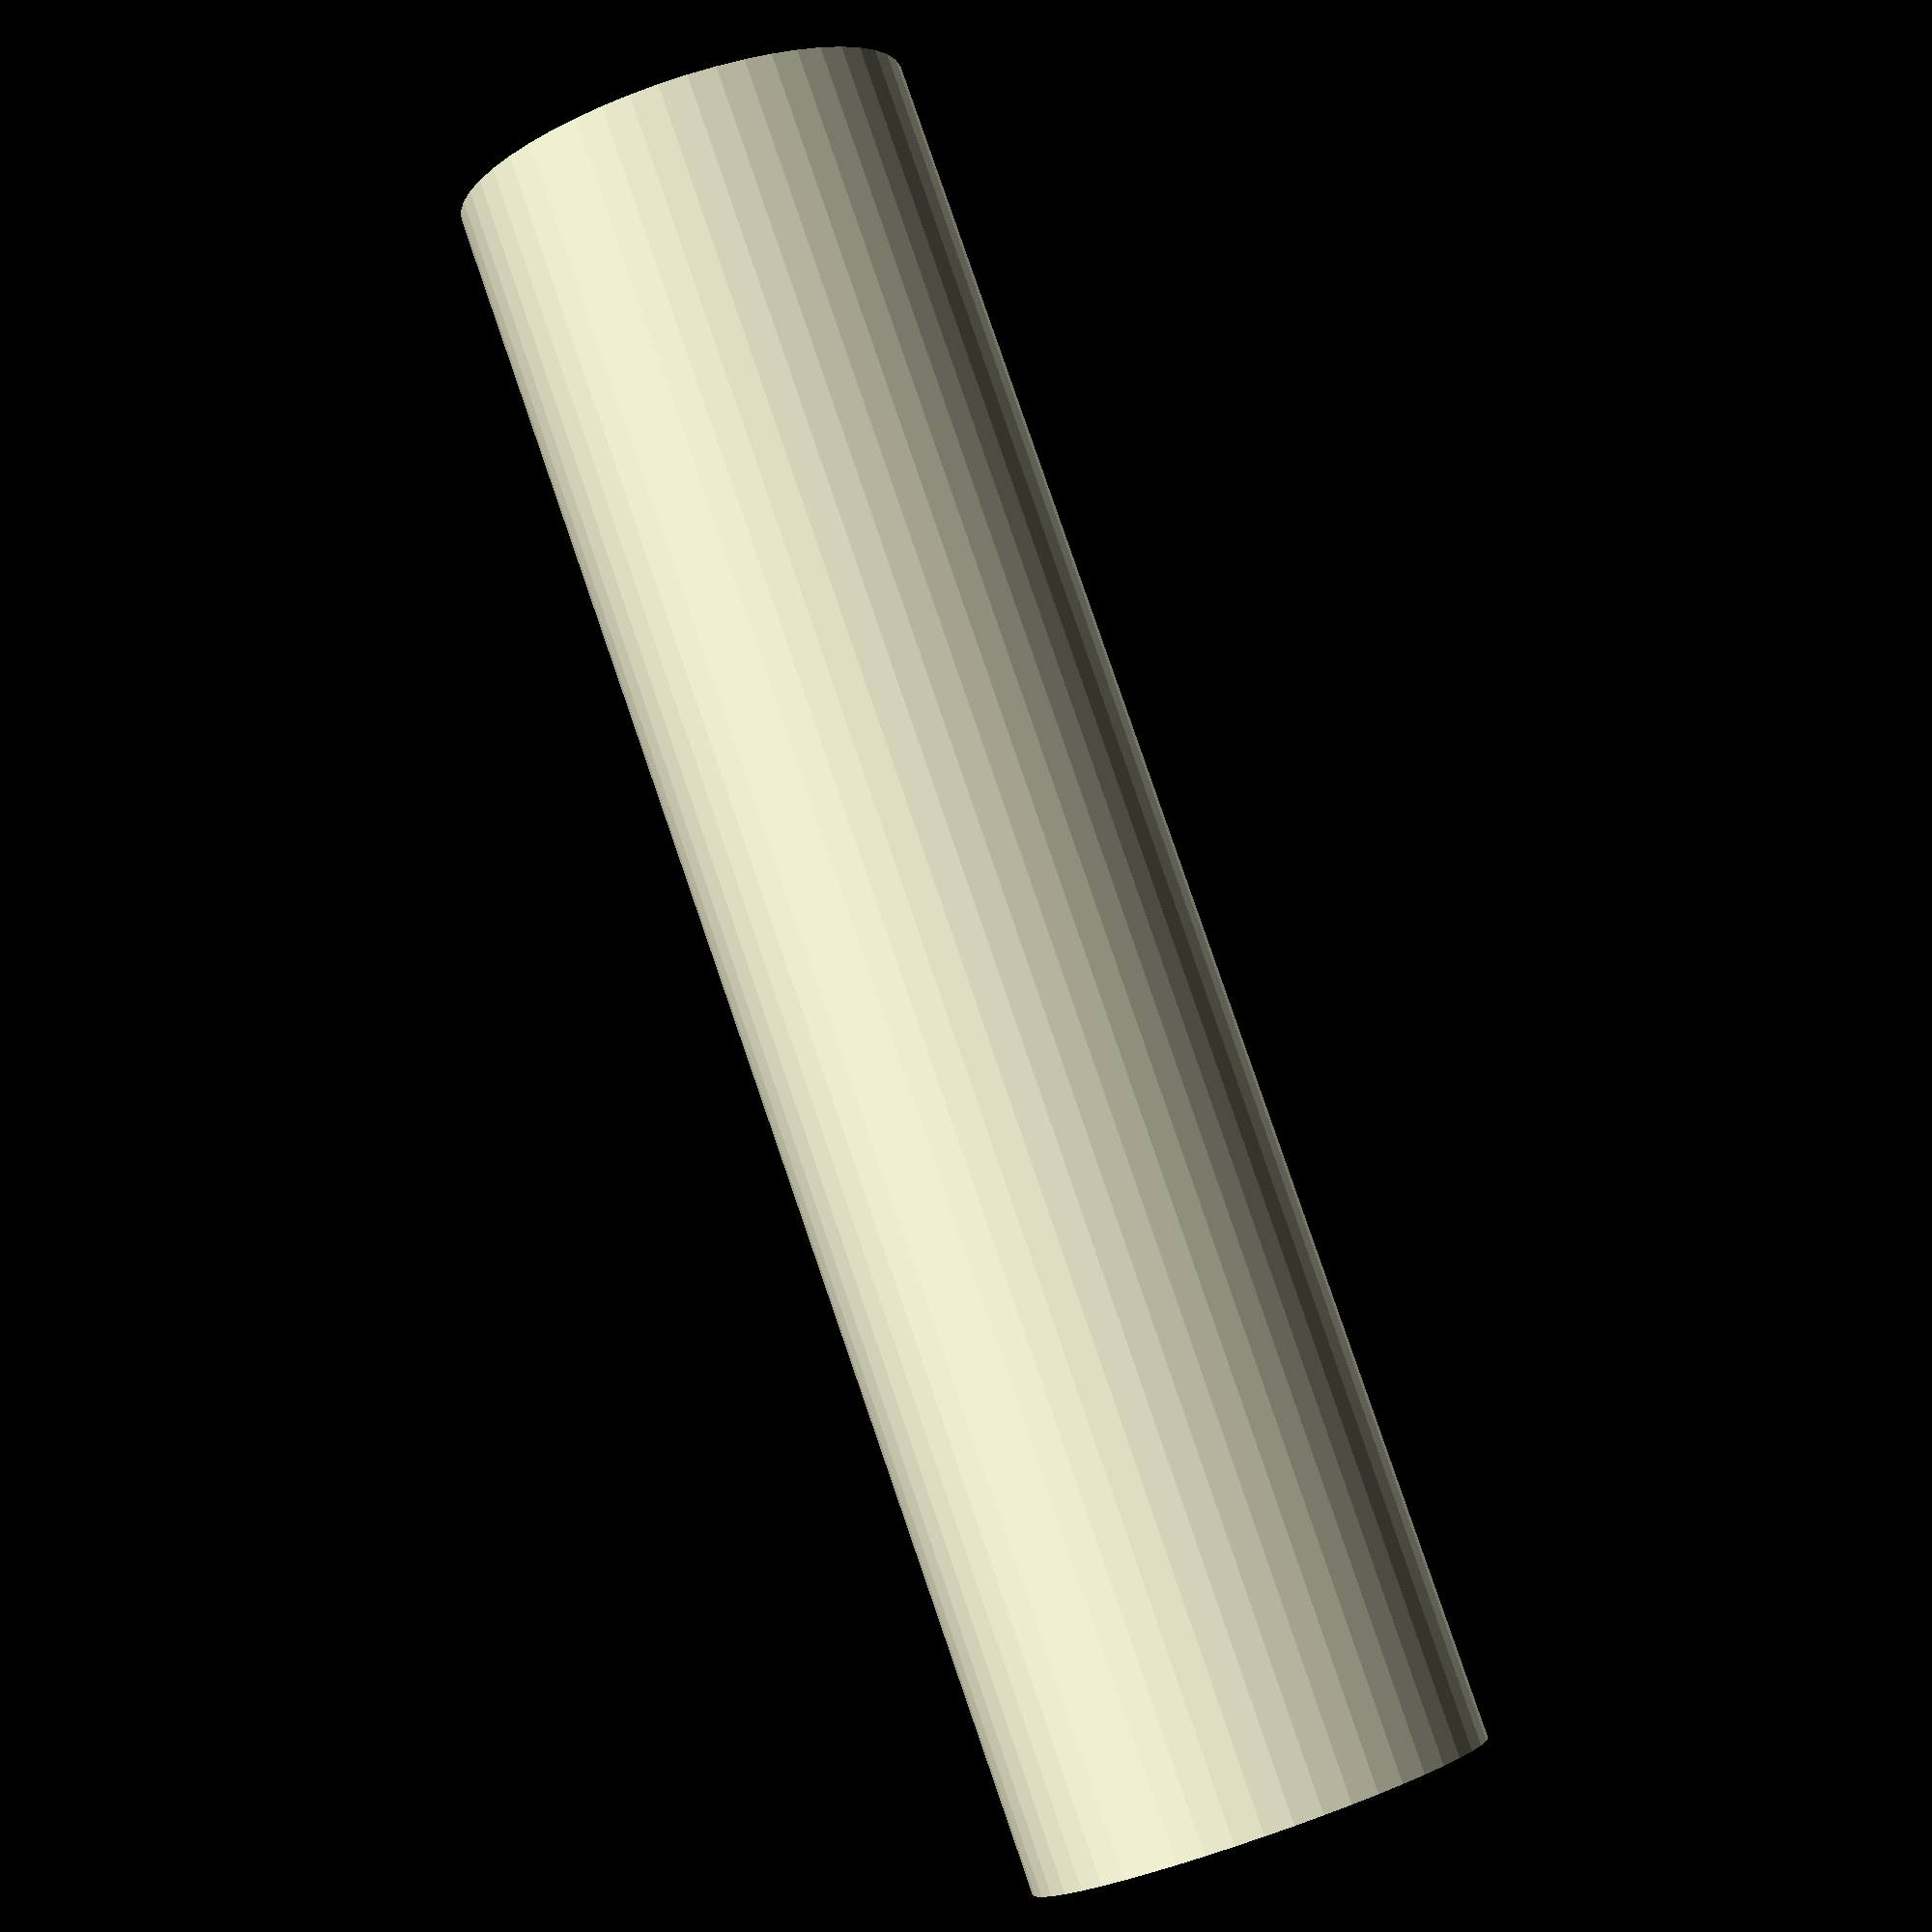
<openscad>
$fn = 50;


difference() {
	union() {
		translate(v = [0, 0, -22.5000000000]) {
			cylinder(h = 45, r = 6.0000000000);
		}
	}
	union() {
		translate(v = [0, 0, -100.0000000000]) {
			cylinder(h = 200, r = 3.5000000000);
		}
	}
}
</openscad>
<views>
elev=95.9 azim=339.5 roll=199.0 proj=p view=wireframe
</views>
